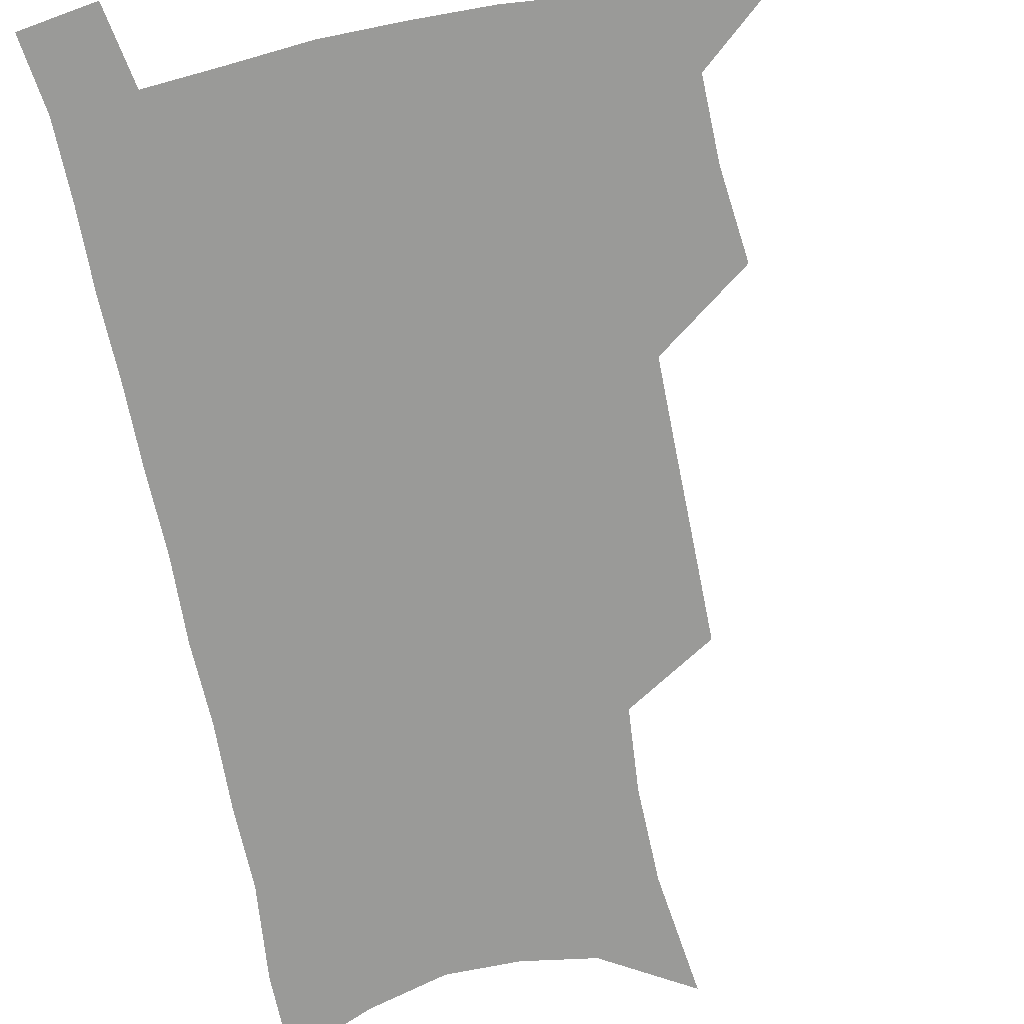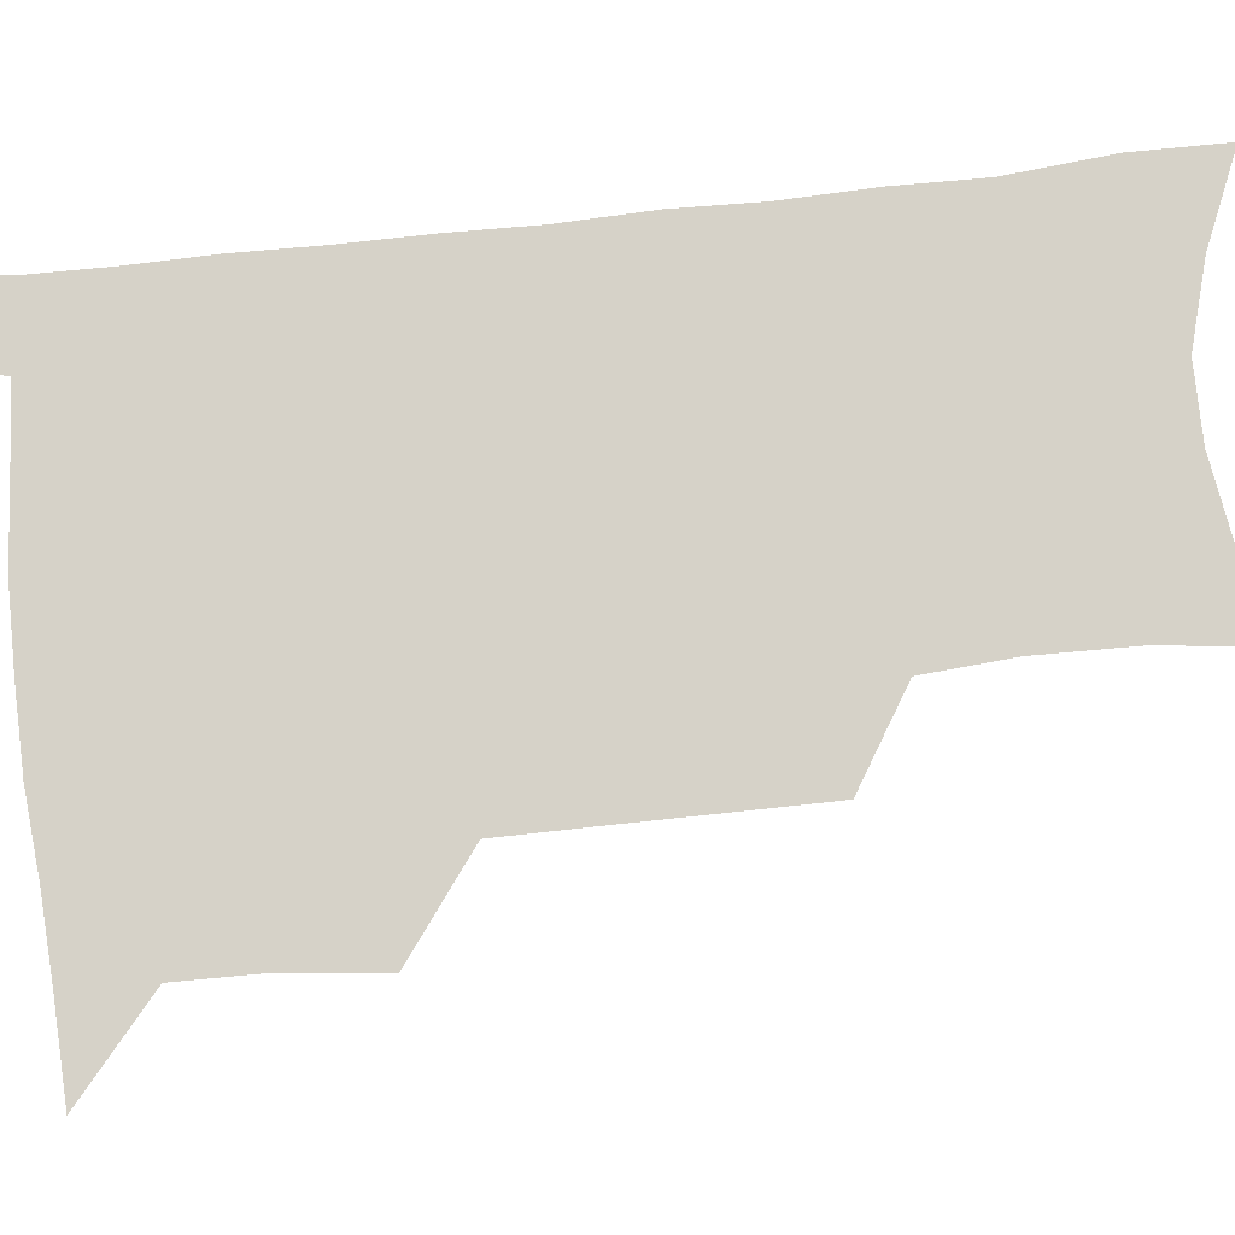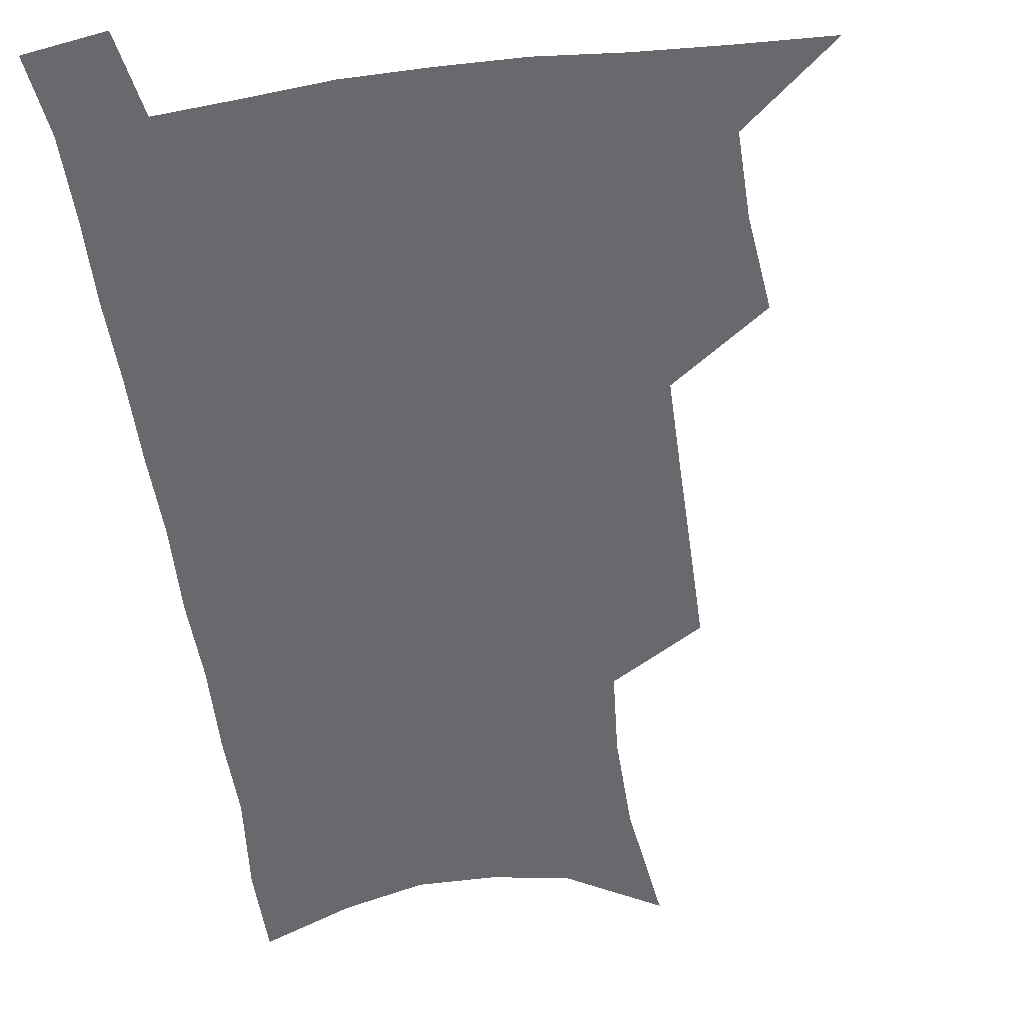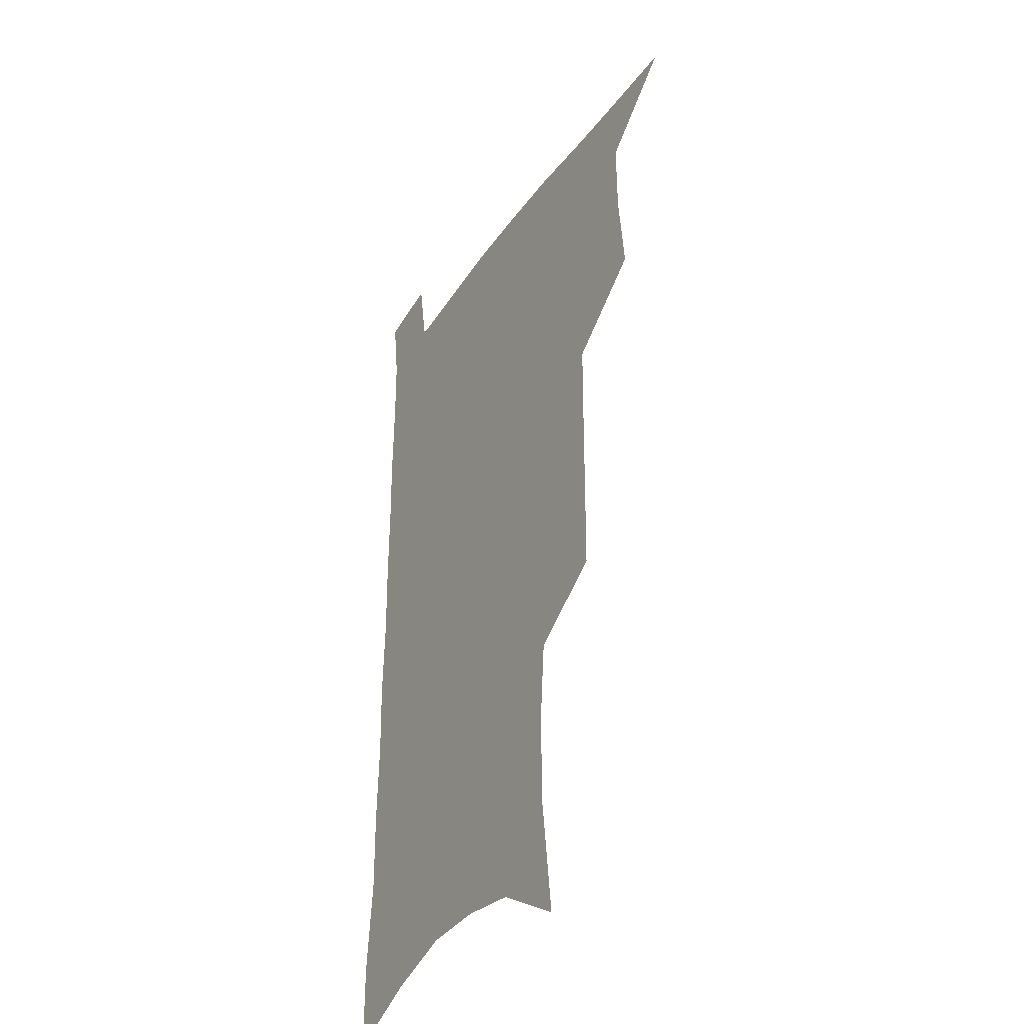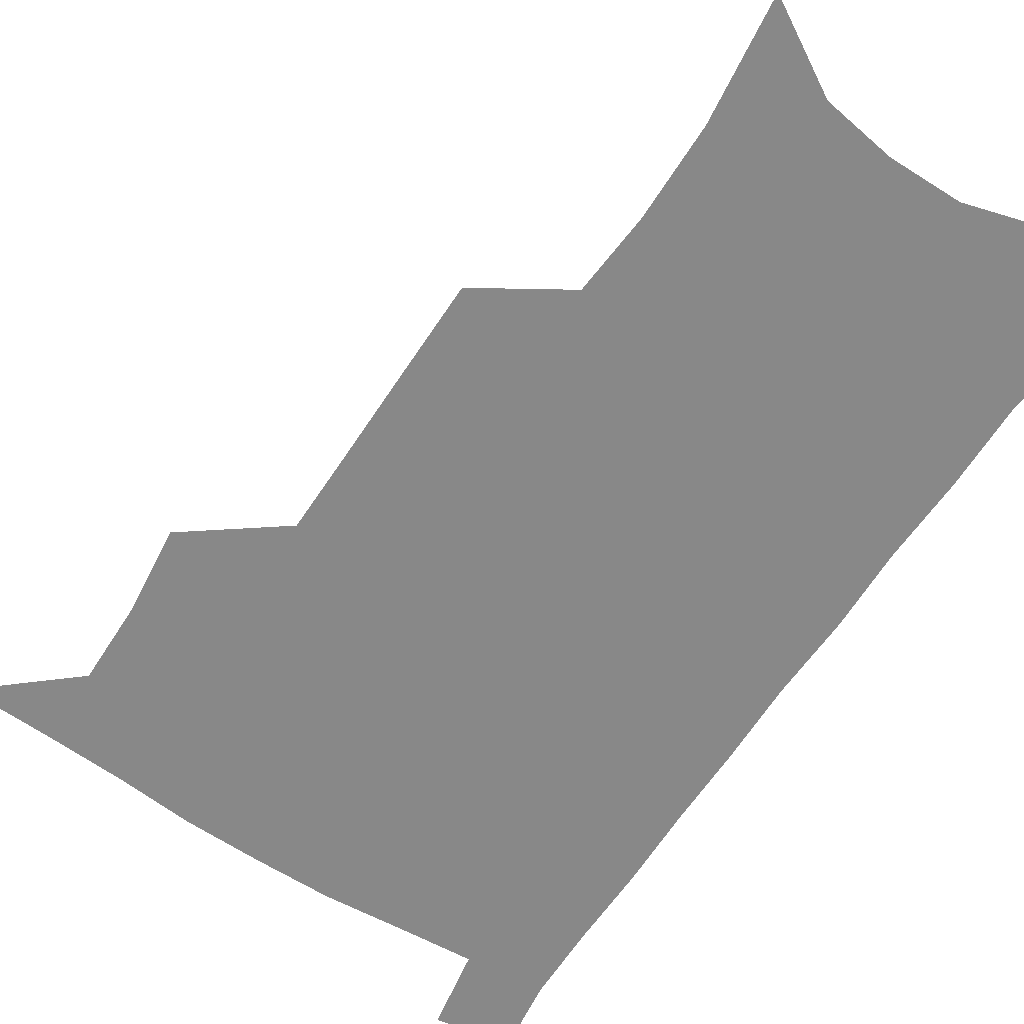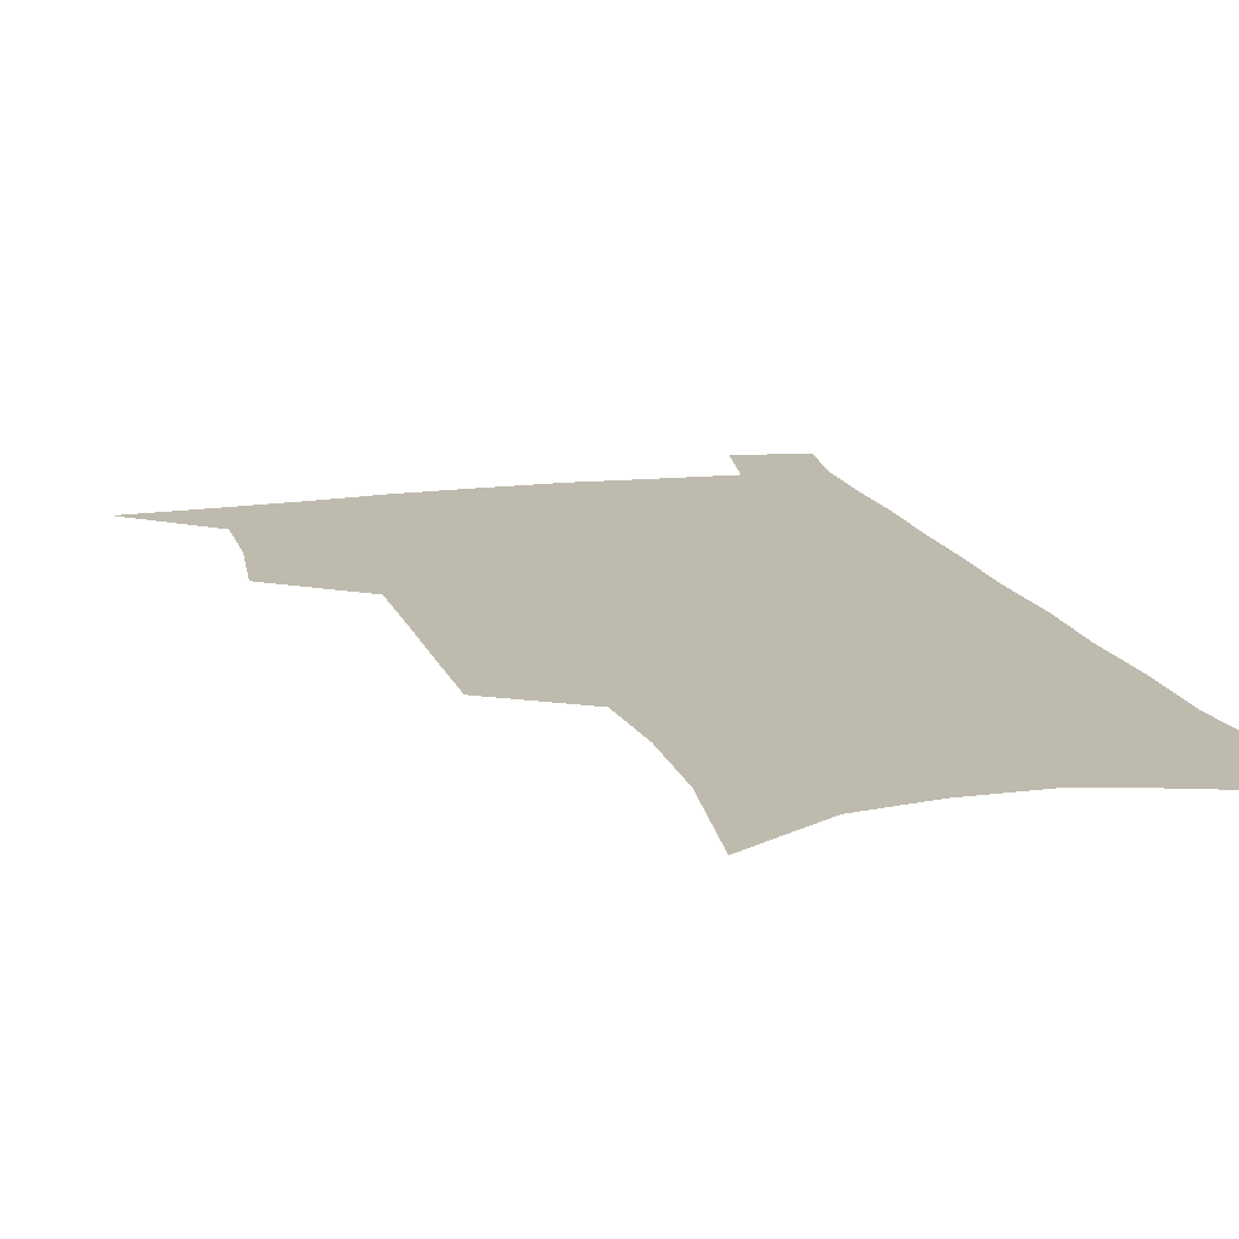
<metadata>
{"format":"obj","ext":"obj","renderer":"f3d","projection":"perspective","resolution":1024,"background":"white","views":[{"elev":-69.2,"azim":-168.3,"up":"+Z"},{"elev":77.5,"azim":-95.7,"up":"+Z"},{"elev":-52.7,"azim":-171.7,"up":"+Z"},{"elev":-36.0,"azim":-119.8,"up":"+Y"},{"elev":-62.9,"azim":-32.8,"up":"+Z"},{"elev":15.4,"azim":-15.3,"up":"+Z"}]}
</metadata>
<code>
v 481.6 534.4 0
v 510.5 443.5 0
v 514 476.9 0
v 514.2 506.8 0
v 513.9 535.9 0
v 545.2 317 0
v 544.9 351.8 0
v 544.7 385.7 0
v 544.4 418.6 0
v 545.2 450.6 0
v 547 481.2 0
v 545.7 509.2 0
v 543.5 537.7 0
v 573.9 184.7 0
v 579.5 230.9 0
v 580 266.5 0
v 577.4 297.1 0
v 578.2 334.5 0
v 577.4 366.1 0
v 576.7 396.9 0
v 576.5 426.9 0
v 576.4 455.7 0
v 576.5 483.7 0
v 575.7 510.6 0
v 572.3 540.5 0
v 606.4 204.2 0
v 607.3 241.7 0
v 606.3 274.3 0
v 605.5 308.2 0
v 605.5 342.9 0
v 604.3 371.5 0
v 604.6 403.2 0
v 604.1 430.4 0
v 603.8 457.8 0
v 603.9 485 0
v 603.3 511.8 0
v 601.2 541.3 0
v 633.5 208.5 0
v 633.1 245.9 0
v 632.1 278.8 0
v 631.1 312 0
v 630.5 343.6 0
v 630.1 373.1 0
v 630.1 402.6 0
v 630 431.9 0
v 630.2 458.7 0
v 630.5 485.2 0
v 630.8 511.8 0
v 629.8 541.4 0
v 660.5 208.5 0
v 659 244.2 0
v 657.7 277.8 0
v 656.5 310.9 0
v 655.6 342.9 0
v 655.5 372.6 0
v 655.8 401.1 0
v 656.1 429.7 0
v 656.7 457.2 0
v 656.9 485 0
v 657.9 511.7 0
v 659.3 539.1 0
v 689.6 200.4 0
v 686.6 237.9 0
v 684.8 272 0
v 683.1 305.6 0
v 682.3 337 0
v 683 366.4 0
v 682.9 396.4 0
v 683.2 425.6 0
v 683.9 454.1 0
v 684 482.7 0
v 685.2 510.1 0
v 687.2 537.2 0
v 692.3 566.6 0
v 721.9 186.7 0
v 722 219.9 0
v 718.3 256.6 0
v 718.6 288 0
v 717.4 320.8 0
v 718.1 351.3 0
v 716.8 383.7 0
v 717.2 414.4 0
v 716.8 445.4 0
v 717.3 475.5 0
v 716.5 505.7 0
v 716.6 534.7 0
v 720.2 562.4 0
f 4 5 1
f 9 10 2
f 2 10 3
f 10 11 3
f 3 11 4
f 11 12 4
f 4 12 5
f 12 13 5
f 17 18 6
f 6 18 7
f 18 19 7
f 7 19 8
f 19 20 8
f 8 20 9
f 20 21 9
f 9 21 10
f 21 22 10
f 10 22 11
f 22 23 11
f 11 23 12
f 23 24 12
f 12 24 13
f 24 25 13
f 14 26 15
f 26 27 15
f 15 27 16
f 27 28 16
f 16 28 17
f 28 29 17
f 17 29 18
f 29 30 18
f 18 30 19
f 30 31 19
f 19 31 20
f 31 32 20
f 20 32 21
f 32 33 21
f 21 33 22
f 33 34 22
f 22 34 23
f 34 35 23
f 23 35 24
f 35 36 24
f 24 36 25
f 36 37 25
f 26 38 27
f 38 39 27
f 27 39 28
f 39 40 28
f 28 40 29
f 40 41 29
f 29 41 30
f 41 42 30
f 30 42 31
f 42 43 31
f 31 43 32
f 43 44 32
f 32 44 33
f 44 45 33
f 33 45 34
f 45 46 34
f 34 46 35
f 46 47 35
f 35 47 36
f 47 48 36
f 36 48 37
f 48 49 37
f 38 50 39
f 50 51 39
f 39 51 40
f 51 52 40
f 40 52 41
f 52 53 41
f 41 53 42
f 53 54 42
f 42 54 43
f 54 55 43
f 43 55 44
f 55 56 44
f 44 56 45
f 56 57 45
f 45 57 46
f 57 58 46
f 46 58 47
f 58 59 47
f 47 59 48
f 59 60 48
f 48 60 49
f 60 61 49
f 50 62 51
f 62 63 51
f 51 63 52
f 63 64 52
f 52 64 53
f 64 65 53
f 53 65 54
f 65 66 54
f 54 66 55
f 66 67 55
f 55 67 56
f 67 68 56
f 56 68 57
f 68 69 57
f 57 69 58
f 69 70 58
f 58 70 59
f 70 71 59
f 59 71 60
f 71 72 60
f 60 72 61
f 72 73 61
f 62 75 63
f 75 76 63
f 63 76 64
f 76 77 64
f 64 77 65
f 77 78 65
f 65 78 66
f 78 79 66
f 66 79 67
f 79 80 67
f 67 80 68
f 80 81 68
f 68 81 69
f 81 82 69
f 69 82 70
f 82 83 70
f 70 83 71
f 83 84 71
f 71 84 72
f 84 85 72
f 72 85 73
f 85 86 73
f 73 86 74
f 86 87 74

</code>
